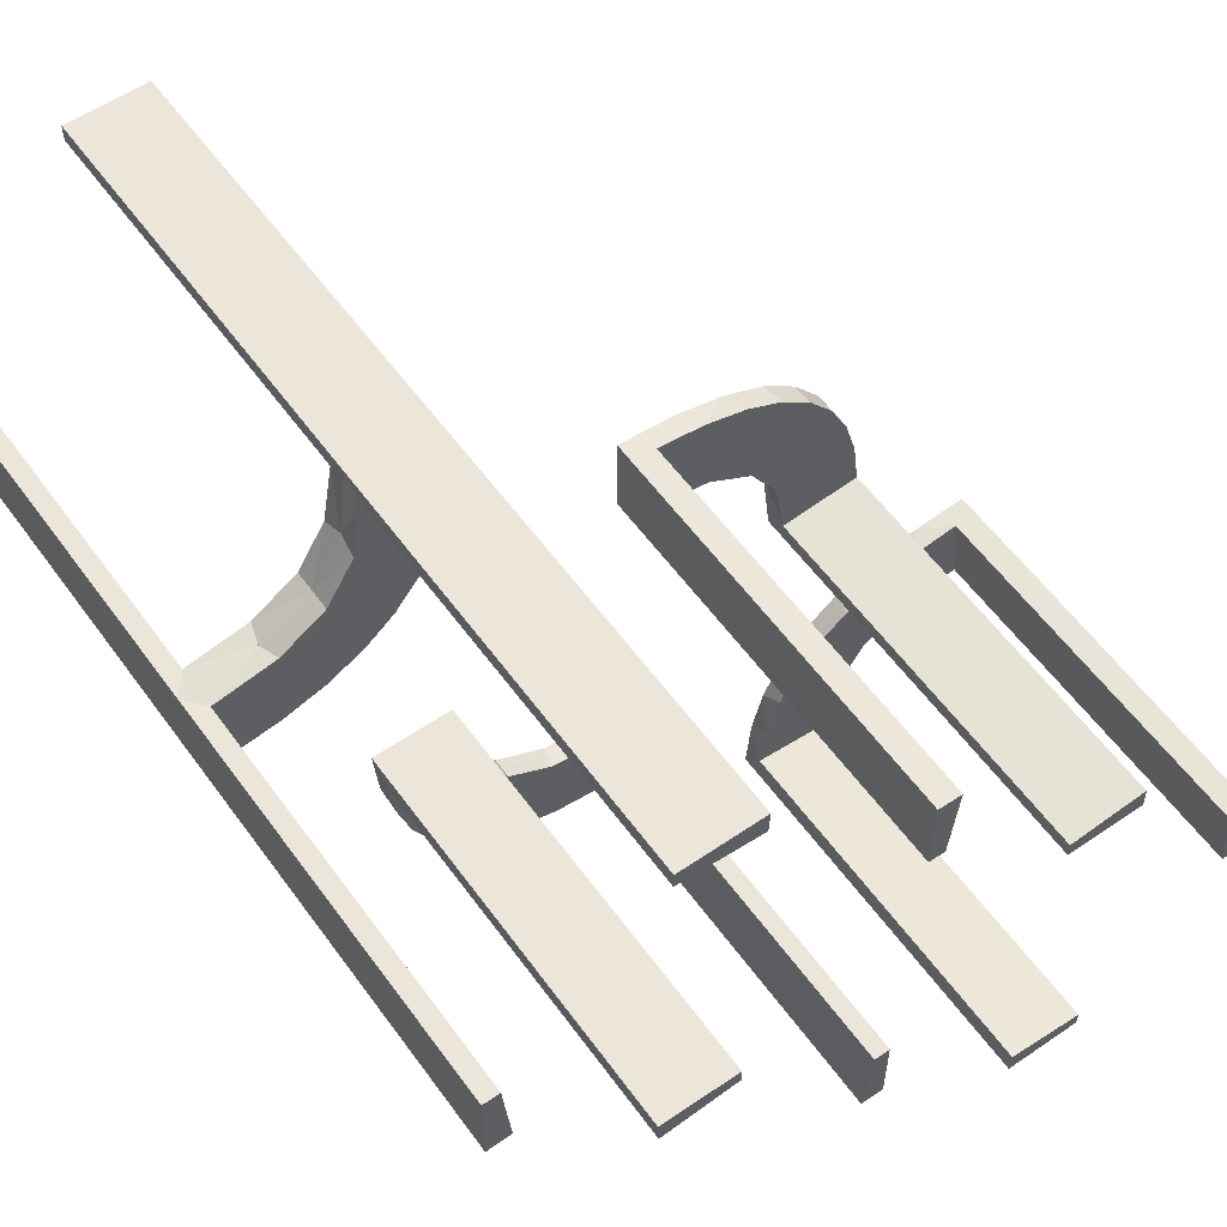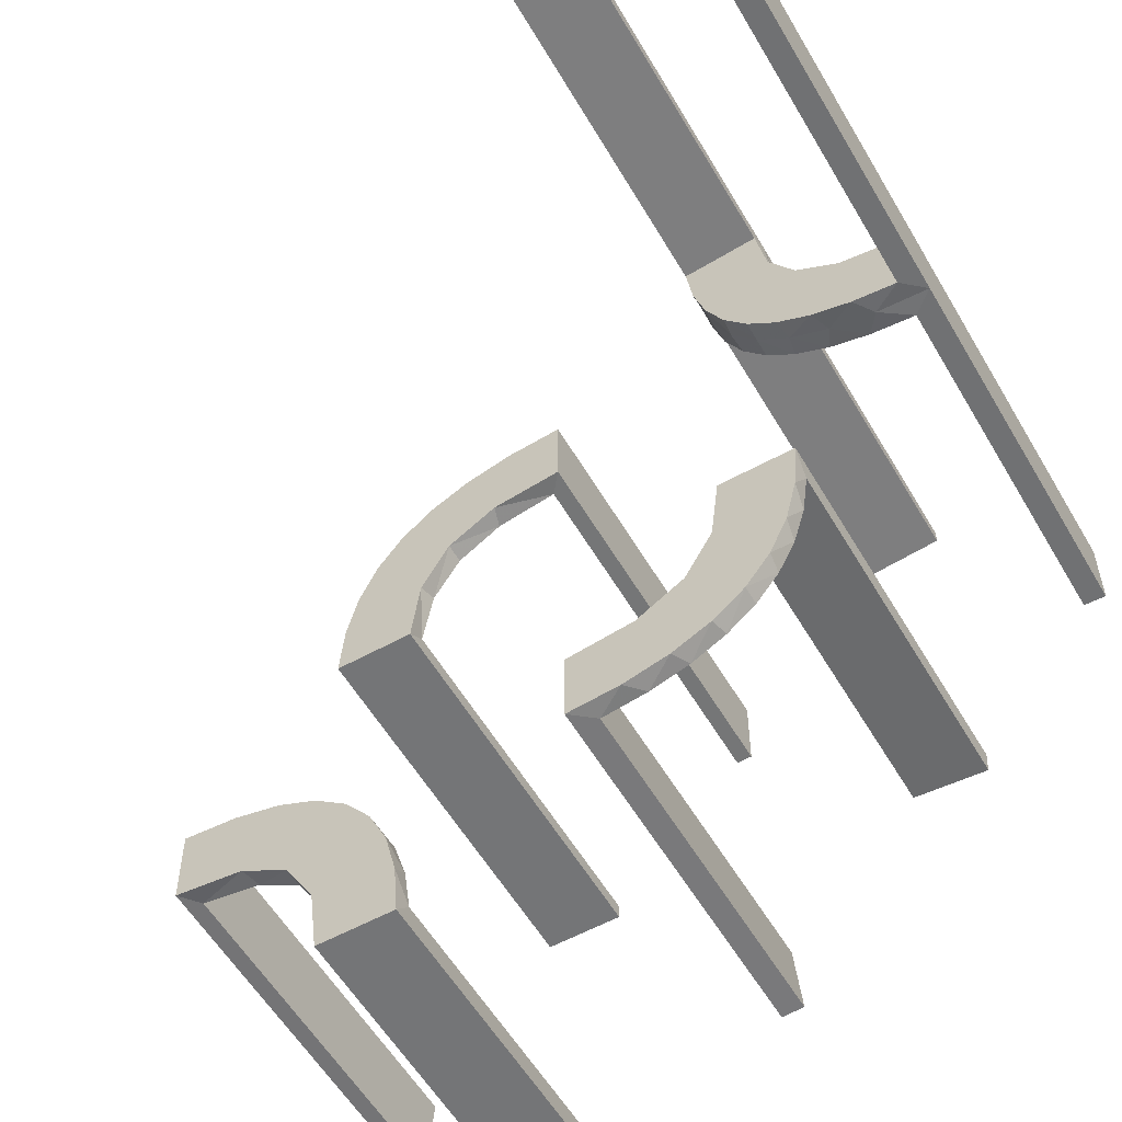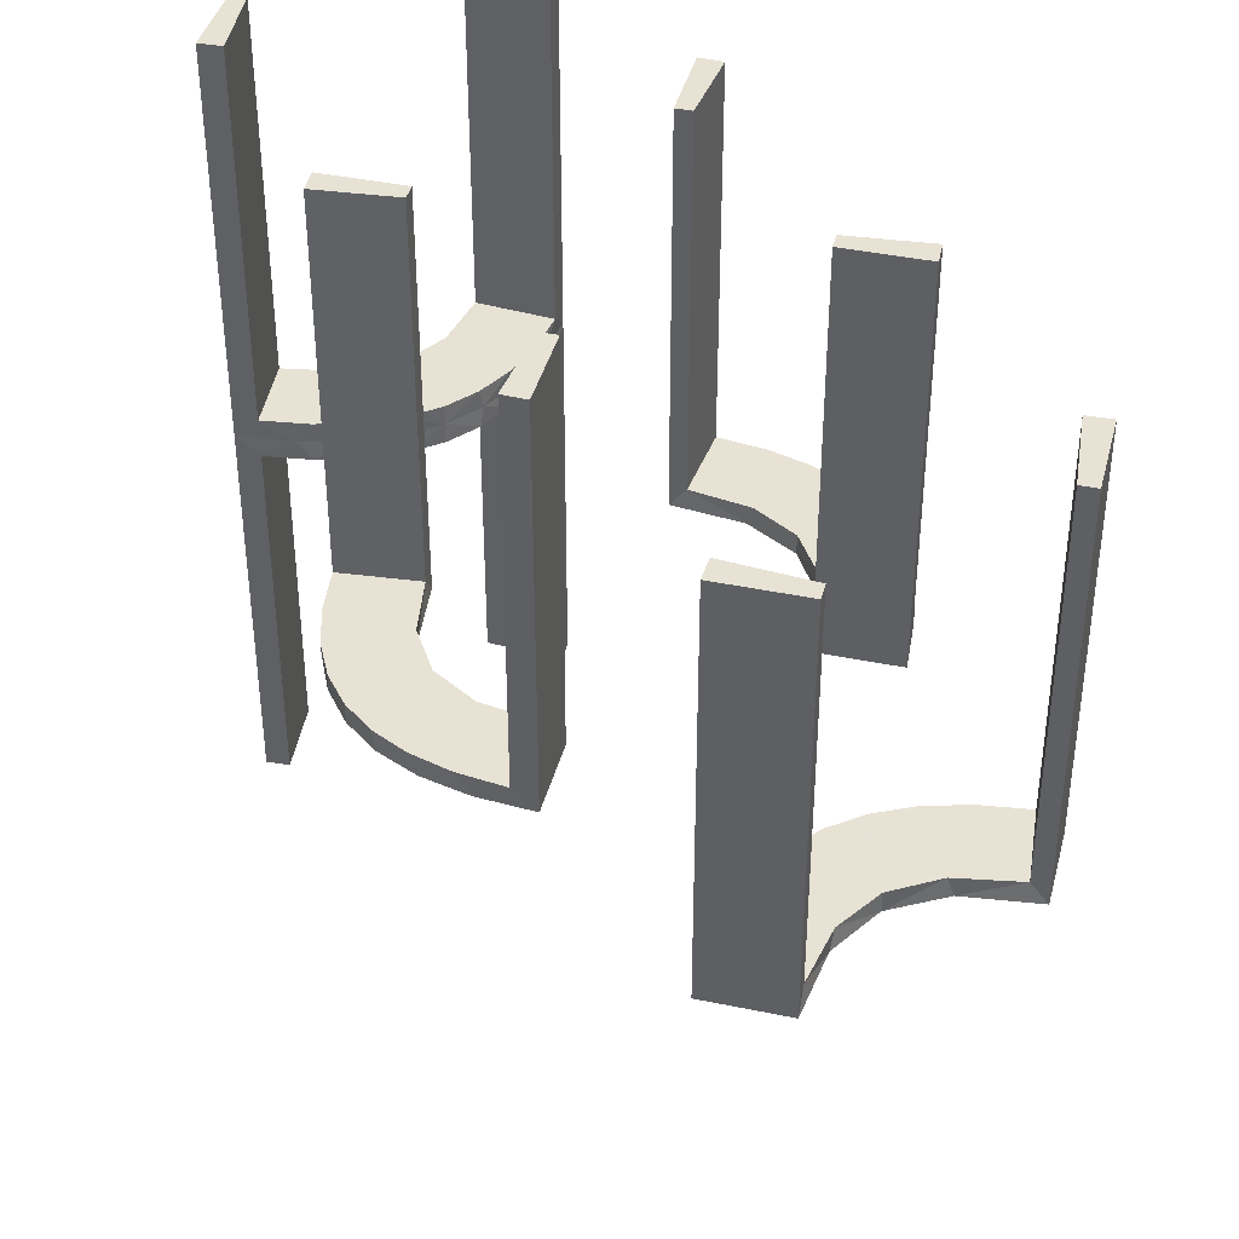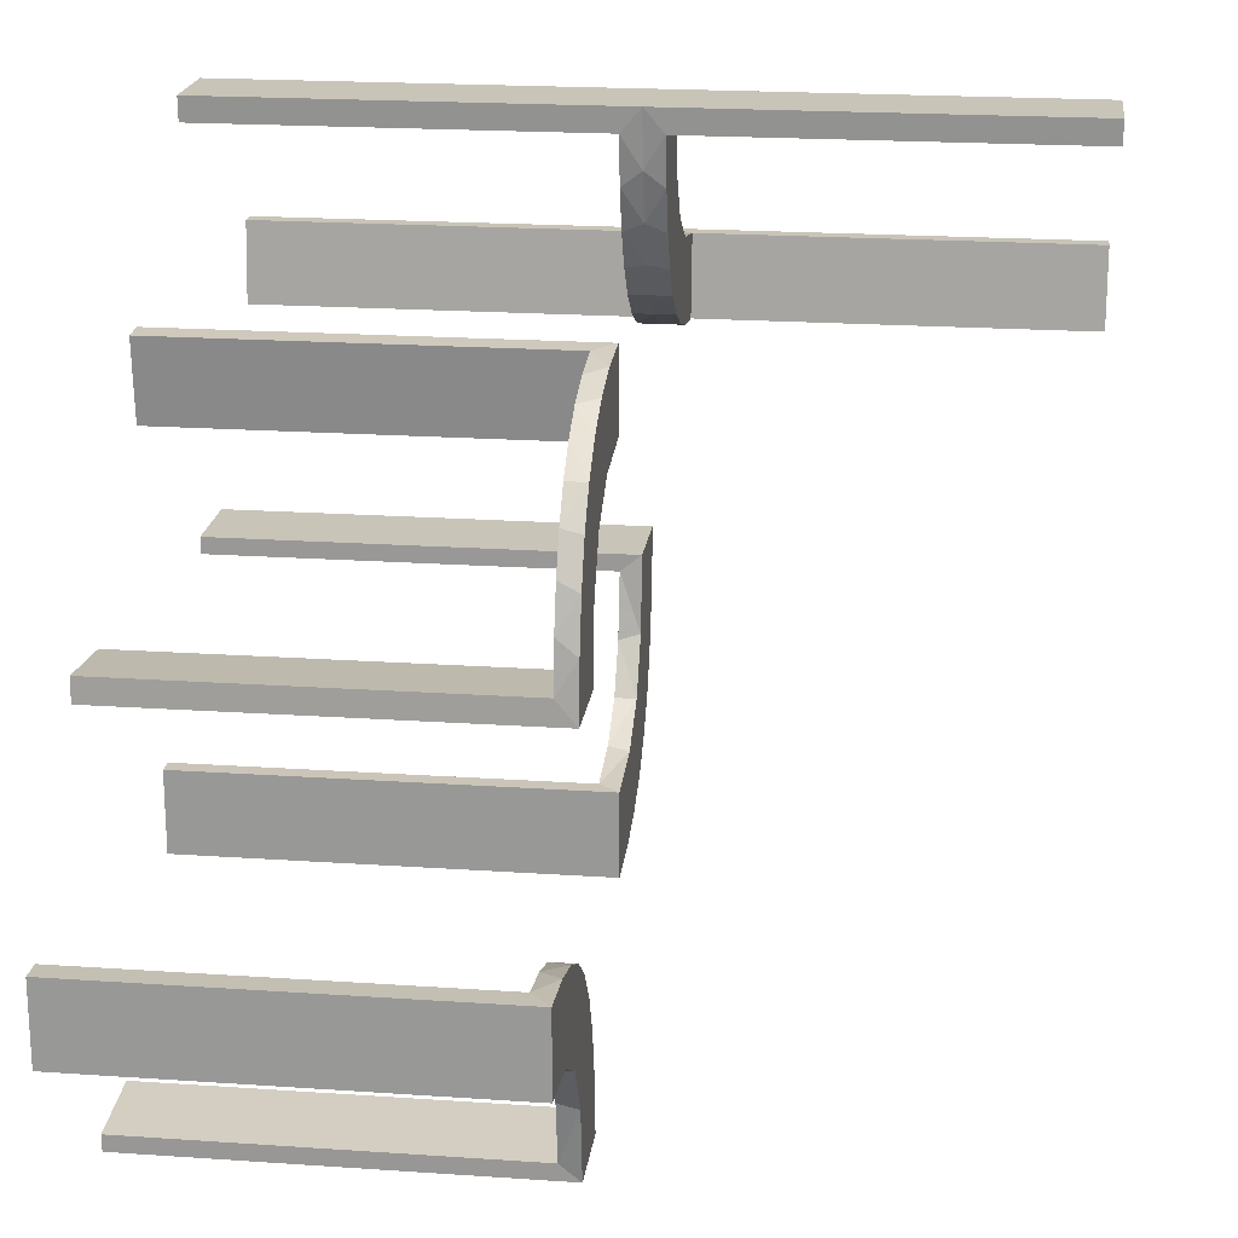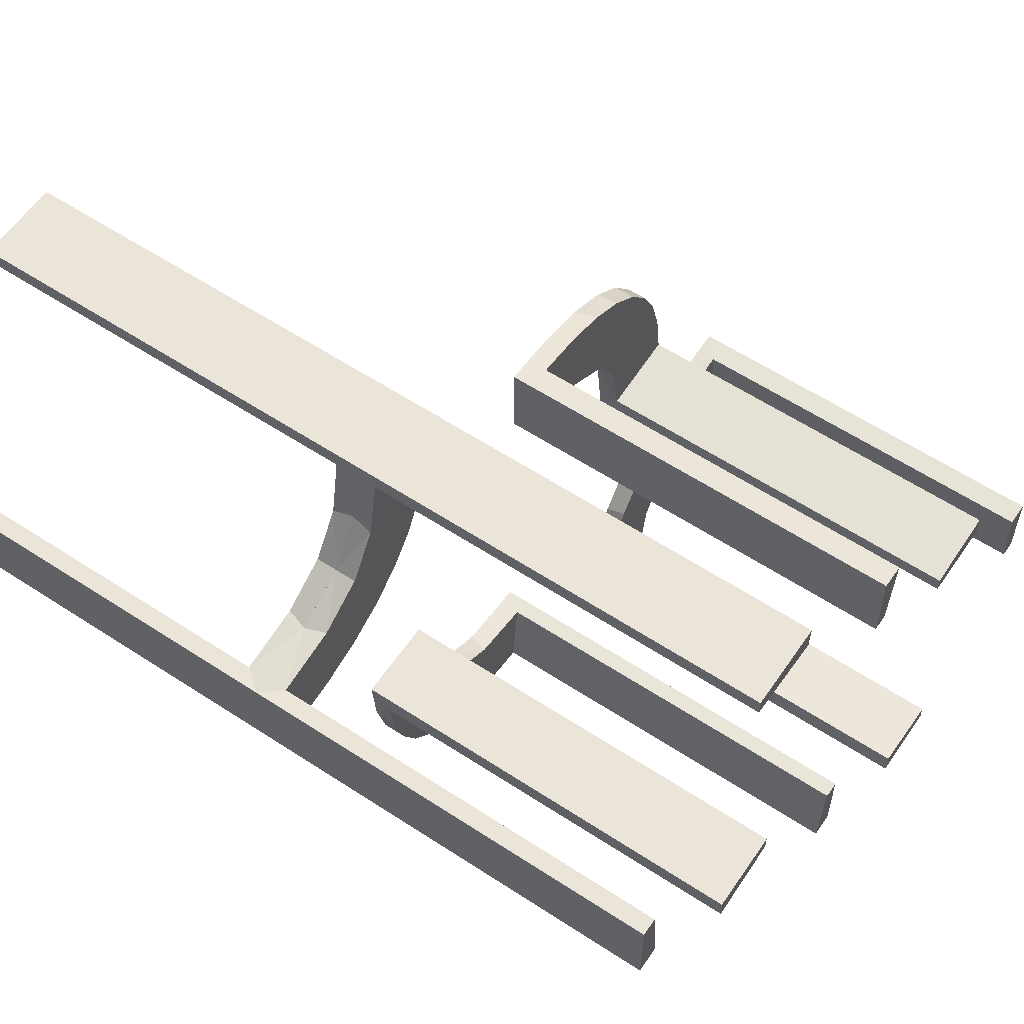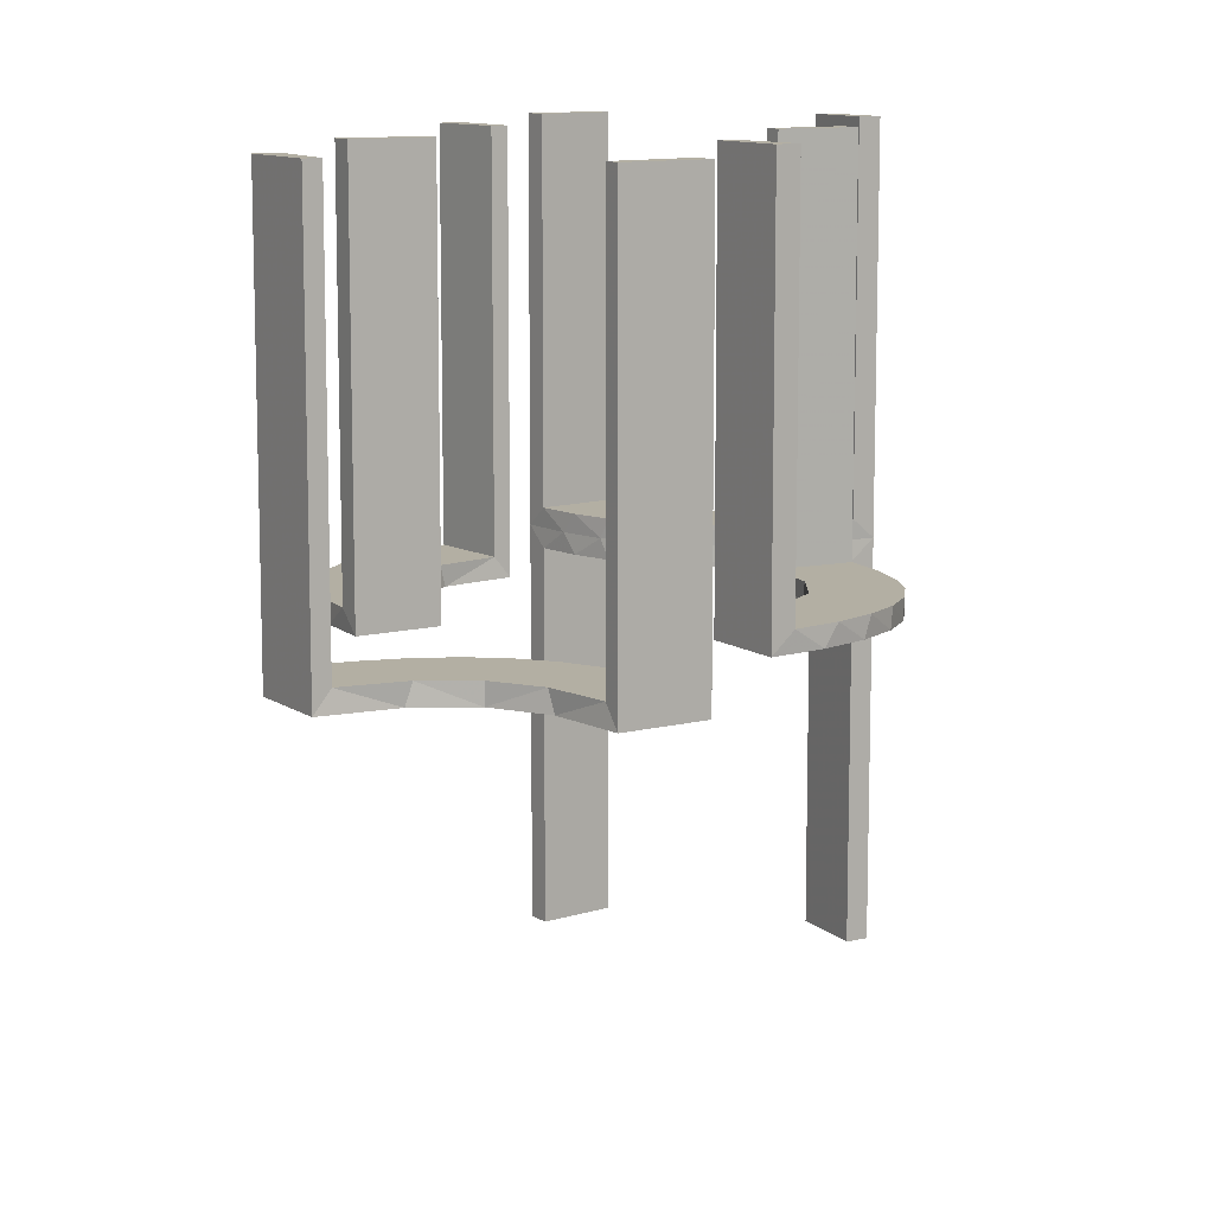
<metadata>
{"format":"obj","ext":"obj","renderer":"f3d","projection":"perspective","resolution":1024,"background":"white","views":[{"elev":57.2,"azim":-35.5,"up":"+Y"},{"elev":-56.5,"azim":-150.0,"up":"+Y"},{"elev":40.6,"azim":14.3,"up":"+Z"},{"elev":20.2,"azim":97.2,"up":"+Y"},{"elev":58.9,"azim":-55.9,"up":"+Y"},{"elev":11.1,"azim":57.8,"up":"+Z"}]}
</metadata>
<code>
v 0.3065 -0.4117 0
v -0.1011 -0.1857 0.025
v -0.1909 -0.09599 0.025
v -0.2398 0.32 0
v 0.134 0.2789 0
v 0.1956 -0.5008 0
v 0.1956 -0.5008 0.25
v 0.1956 -0.5008 0.5
v -0.09324 -0.29 0.025
v -0.4752 0.3009 -0.025
v -0.4752 0.3009 -0.1833
v -0.4752 0.3009 -0.3417
v -0.4752 0.3009 -0.5
v -0.4752 0.3009 0.5
v -0.4752 0.3009 0.3417
v -0.4752 0.3009 0.1833
v -0.4752 0.3009 0.025
v -0.3989 0.3143 -0.025
v -0.3989 0.3143 0.025
v 0.03392 0.298 0.2625
v 0.03392 0.298 0.5
v 0.03392 0.298 0.025
v -0.3101 0.2479 -0.025
v -0.3101 0.2479 0.025
v -0.2572 -0.1847 0.025
v -0.09346 -0.1883 0
v 0.2798 0.1401 0.025
v 0.3548 -0.2253 0.025
v -0.216 0.3711 0
v 0.2958 -0.4804 0.5
v 0.2958 -0.4804 0.3417
v 0.2958 -0.4804 0.1833
v 0.2958 -0.4804 0.025
v -0.2272 -0.2221 0
v -0.2272 -0.2221 0.025
v 0.2602 0.18 0
v -0.3031 -0.02878 0.2625
v -0.3031 -0.02878 0.5
v -0.3031 -0.02878 0.025
v 0.4068 -0.21 0.025
v -0.2044 0.0007887 0
v -0.2044 0.0007887 0.5
v 0.004353 0.1992 0
v 0.004353 0.1992 0.25
v 0.004353 0.1992 0.5
v 0.004353 0.2992 0
v 0.004353 0.2992 0.5
v 0.3435 -0.3486 0
v 0.3435 -0.3486 0.025
v -0.2048 0.4119 -0.025
v -0.2048 0.4119 0.025
v -0.1852 -0.255 0
v 0.1899 0.2521 0.025
v -0.2952 -0.0881 0.025
v 0.1565 0.1514 0
v 0.1565 0.1514 0.025
v -0.2956 0.5008 0
v -0.2956 0.5008 0.25
v -0.2956 0.5008 -0.5
v -0.2956 0.5008 0.5
v -0.2956 0.5008 -0.25
v -0.1452 -0.2747 0.025
v -0.1969 0.4712 0.2625
v -0.1969 0.4712 -0.025
v -0.1969 0.4712 -0.5
v -0.1969 0.4712 0.5
v -0.1969 0.4712 0.025
v -0.1969 0.4712 -0.2625
v -0.2728 0.2779 0
v -0.2728 0.2779 -0.025
v -0.2728 0.2779 0.025
v 0.2042 0.01962 0.5
v 0.2042 0.01962 0.3417
v 0.2042 0.01962 0.1833
v 0.2042 0.01962 0.025
v 0.1969 -0.4712 0.2625
v 0.1969 -0.4712 0.5
v 0.1969 -0.4712 0.025
v -0.284 -0.1289 0
v 0.2202 -0.3599 0.025
v -0.4065 0.3117 0
v -0.4956 0.2008 0
v -0.4956 0.2008 0.25
v -0.4956 0.2008 -0.5
v -0.4956 0.2008 0.5
v -0.4956 0.2008 -0.25
v -0.4956 0.3008 0
v -0.4956 0.3008 -0.5
v -0.4956 0.3008 0.5
v -0.2428 0.3153 -0.025
v -0.2428 0.3153 0.025
v -0.2013 0.4314 0
v 0.4661 -0.202 0.2625
v 0.4661 -0.202 0.5
v 0.4661 -0.202 0.025
v 0.4263 -0.2064 0
v -0.02476 -0.1991 0.5
v -0.02476 -0.1991 0.3417
v -0.02476 -0.1991 0.1833
v -0.02476 -0.1991 0.025
v 0.3044 -0.0007887 0
v 0.3044 -0.0007887 0.25
v 0.3044 -0.0007887 0.5
v 0.366 -0.2211 0
v -0.3091 0.404 -0.025
v -0.3091 0.404 0.025
v 0.07373 0.2936 0
v 0.1935 0.08832 0
v -0.2987 -0.06859 0
v 0.2987 0.06859 0
v -0.1935 -0.08832 0
v 0.4752 -0.3009 0.5
v 0.4752 -0.3009 0.3417
v 0.4752 -0.3009 0.1833
v 0.4752 -0.3009 0.025
v -0.07373 -0.2936 0
v 0.3091 -0.404 0.025
v -0.366 0.2211 0
v -0.3044 0.0007887 0
v -0.3044 0.0007887 0.25
v -0.3044 0.0007887 0.5
v 0.02476 0.1991 0.5
v 0.02476 0.1991 0.3417
v 0.02476 0.1991 0.1833
v 0.02476 0.1991 0.025
v -0.4263 0.2064 0
v -0.4661 0.202 0.2625
v -0.4661 0.202 -0.025
v -0.4661 0.202 -0.5
v -0.4661 0.202 0.5
v -0.4661 0.202 0.025
v -0.4661 0.202 -0.2625
v 0.2013 -0.4314 0
v 0.2428 -0.3153 0.025
v 0.4956 -0.3008 0
v 0.4956 -0.3008 0.25
v 0.4956 -0.3008 0.5
v 0.4956 -0.2008 0
v 0.4956 -0.2008 0.5
v 0.4065 -0.3117 0
v -0.2202 0.3599 -0.025
v -0.2202 0.3599 0.025
v 0.284 0.1289 0
v -0.2042 -0.01962 0.5
v -0.2042 -0.01962 0.3417
v -0.2042 -0.01962 0.1833
v -0.2042 -0.01962 0.025
v 0.2728 -0.2779 0
v 0.2728 -0.2779 0.025
v 0.1452 0.2747 0.025
v 0.2956 -0.5008 0
v 0.2956 -0.5008 0.5
v -0.1565 -0.1514 0
v -0.1565 -0.1514 0.025
v 0.2952 0.0881 0.025
v 0.3148 -0.245 0
v -0.1899 -0.2521 0.025
v 0.1852 0.255 0
v 0.2048 -0.4119 0.025
v -0.3435 0.3486 0
v -0.3435 0.3486 -0.025
v -0.3435 0.3486 0.025
v -0.004353 -0.2992 0
v -0.004353 -0.2992 0.5
v -0.004353 -0.1992 0
v -0.004353 -0.1992 0.25
v -0.004353 -0.1992 0.5
v 0.2044 -0.0007887 0
v 0.2044 -0.0007887 0.5
v -0.4068 0.21 -0.025
v -0.4068 0.21 0.025
v 0.3031 0.02878 0.2625
v 0.3031 0.02878 0.5
v 0.3031 0.02878 0.025
v -0.2602 -0.18 0
v 0.2272 0.2221 0
v 0.2272 0.2221 0.025
v -0.2958 0.4804 -0.025
v -0.2958 0.4804 -0.1833
v -0.2958 0.4804 -0.3417
v -0.2958 0.4804 -0.5
v -0.2958 0.4804 0.5
v -0.2958 0.4804 0.3417
v -0.2958 0.4804 0.1833
v -0.2958 0.4804 0.025
v 0.216 -0.3711 0
v -0.3548 0.2253 -0.025
v -0.3548 0.2253 0.025
v -0.2798 -0.1401 0.025
v 0.09346 0.1883 0
v 0.2572 0.1847 0.025
v 0.3101 -0.2479 0.025
v -0.03392 -0.298 0.2625
v -0.03392 -0.298 0.5
v -0.03392 -0.298 0.025
v -0.3148 0.245 0
v 0.3989 -0.3143 0.025
v 0.09324 0.29 0.025
v -0.1956 0.5008 0
v -0.1956 0.5008 -0.5
v -0.1956 0.5008 0.5
v -0.134 -0.2789 0
v 0.2398 -0.32 0
v 0.1909 0.09599 0.025
v 0.1011 0.1857 0.025
v -0.3065 0.4117 0
f 74 75 168
f 168 75 108
f 56 55 204
f 73 74 169
f 168 169 74
f 169 72 73
f 55 56 205
f 190 205 125
f 124 44 43
f 45 123 122
f 123 45 44
f 124 123 44
f 101 110 174
f 102 101 174
f 27 155 143
f 143 36 27
f 103 102 172
f 36 176 191
f 53 177 176
f 158 5 150
f 5 107 198
f 107 46 22
f 20 22 46
f 20 47 21
f 20 46 47
f 168 108 110
f 108 55 36
f 168 110 101
f 36 55 176
f 158 176 55
f 190 158 55
f 190 43 107
f 190 5 158
f 107 5 190
f 44 46 43
f 47 44 45
f 46 44 47
f 102 103 169
f 101 102 168
f 169 168 102
f 21 122 123
f 20 21 123
f 124 125 22
f 123 124 20
f 198 22 125
f 125 205 198
f 53 56 177
f 53 150 205
f 56 53 205
f 56 204 191
f 204 75 155
f 204 27 191
f 155 27 204
f 75 74 174
f 173 73 72
f 73 173 172
f 74 73 172
f 72 169 103
f 103 173 72
f 47 45 122
f 122 21 47
f 75 204 108
f 55 108 204
f 55 205 190
f 190 125 43
f 124 43 125
f 110 155 174
f 102 174 172
f 155 110 143
f 36 191 27
f 103 172 173
f 176 177 191
f 53 176 158
f 158 150 53
f 5 198 150
f 107 22 198
f 108 143 110
f 108 36 143
f 43 46 107
f 124 22 20
f 205 150 198
f 56 191 177
f 75 174 155
f 74 172 174
f 11 10 87
f 87 10 81
f 161 160 18
f 12 11 88
f 87 88 11
f 88 13 12
f 160 161 105
f 206 105 178
f 179 61 57
f 59 180 181
f 180 59 61
f 179 180 61
f 82 126 128
f 86 82 128
f 187 170 118
f 118 196 187
f 84 86 132
f 196 69 23
f 90 70 69
f 4 29 141
f 29 92 50
f 92 199 64
f 68 64 199
f 68 200 65
f 68 199 200
f 87 81 126
f 81 160 196
f 87 126 82
f 196 160 69
f 4 69 160
f 160 206 4
f 57 92 206
f 57 199 92
f 92 29 206
f 61 199 57
f 200 61 59
f 199 61 200
f 86 84 88
f 82 86 87
f 88 87 86
f 65 181 180
f 68 65 180
f 179 178 64
f 180 179 68
f 50 64 178
f 178 105 50
f 90 161 70
f 90 141 105
f 161 90 105
f 161 18 23
f 18 10 170
f 170 187 18
f 70 161 23
f 10 11 128
f 129 12 13
f 12 129 132
f 11 12 132
f 13 88 84
f 84 129 13
f 200 59 181
f 181 65 200
f 10 18 81
f 160 81 18
f 160 105 206
f 206 178 57
f 179 57 178
f 126 170 128
f 86 128 132
f 170 126 118
f 196 23 187
f 84 132 129
f 69 70 23
f 90 69 4
f 4 141 90
f 29 50 141
f 92 64 50
f 81 118 126
f 81 196 118
f 206 29 4
f 179 64 68
f 105 141 50
f 18 187 23
f 10 128 170
f 11 132 128
f 16 17 87
f 87 17 81
f 162 160 19
f 15 16 89
f 87 89 16
f 89 14 15
f 160 162 106
f 206 106 185
f 184 58 57
f 60 183 182
f 183 60 58
f 184 183 58
f 82 126 131
f 83 82 131
f 188 171 118
f 118 196 188
f 85 83 127
f 196 69 24
f 91 71 69
f 4 29 142
f 29 92 51
f 92 199 67
f 63 67 199
f 63 201 66
f 63 199 201
f 87 81 126
f 81 160 196
f 87 126 82
f 196 160 69
f 4 69 160
f 160 206 4
f 57 92 206
f 57 199 92
f 92 29 206
f 58 199 57
f 201 58 60
f 199 58 201
f 83 85 89
f 82 83 87
f 89 87 83
f 66 182 183
f 63 66 183
f 184 185 67
f 183 184 63
f 51 67 185
f 185 106 51
f 91 162 71
f 91 142 106
f 162 91 106
f 162 19 24
f 19 17 171
f 171 188 19
f 71 162 24
f 17 16 131
f 130 15 14
f 15 130 127
f 16 15 127
f 14 89 85
f 85 130 14
f 201 60 182
f 182 66 201
f 17 19 81
f 160 81 19
f 160 106 206
f 206 185 57
f 184 57 185
f 126 171 131
f 83 131 127
f 171 126 118
f 196 24 188
f 85 127 130
f 69 71 24
f 91 69 4
f 4 142 91
f 29 51 142
f 92 67 51
f 81 118 126
f 81 196 118
f 206 29 4
f 184 67 63
f 106 142 51
f 19 188 24
f 17 131 171
f 16 127 131
f 32 33 151
f 151 33 1
f 49 48 117
f 31 32 152
f 151 152 32
f 152 30 31
f 48 49 197
f 140 197 115
f 114 136 135
f 137 113 112
f 113 137 136
f 114 113 136
f 6 133 78
f 7 6 78
f 80 159 186
f 186 203 80
f 8 7 76
f 203 148 134
f 192 149 148
f 156 104 28
f 104 96 40
f 96 138 95
f 93 95 138
f 93 139 94
f 93 138 139
f 133 6 151
f 151 1 133
f 203 48 148
f 203 186 1
f 48 203 1
f 48 140 156
f 140 135 96
f 140 104 156
f 135 138 96
f 136 138 135
f 139 136 137
f 138 136 139
f 7 8 152
f 6 7 151
f 152 151 7
f 94 112 113
f 93 94 113
f 114 115 95
f 113 114 93
f 115 197 40
f 197 49 192
f 115 40 95
f 197 192 28
f 134 149 49
f 117 134 49
f 117 33 159
f 117 80 134
f 33 78 159
f 33 32 78
f 77 31 30
f 31 77 76
f 32 31 76
f 30 152 8
f 8 77 30
f 139 137 112
f 112 94 139
f 33 117 1
f 48 1 117
f 48 197 140
f 140 115 135
f 114 135 115
f 133 159 78
f 7 78 76
f 159 133 186
f 203 134 80
f 8 76 77
f 148 149 134
f 192 148 156
f 156 28 192
f 104 40 28
f 96 95 40
f 1 186 133
f 48 156 148
f 140 96 104
f 114 95 93
f 197 28 40
f 49 149 192
f 117 159 80
f 32 76 78
f 146 147 41
f 41 147 111
f 154 153 3
f 145 146 42
f 41 42 146
f 42 144 145
f 153 154 2
f 26 2 100
f 99 166 165
f 167 98 97
f 98 167 166
f 99 98 166
f 119 109 39
f 120 119 39
f 189 54 79
f 79 175 189
f 121 120 37
f 175 34 25
f 157 35 34
f 52 202 62
f 202 116 9
f 116 163 195
f 193 195 163
f 193 164 194
f 193 163 164
f 41 111 109
f 111 153 175
f 41 109 119
f 175 153 34
f 52 34 153
f 26 52 153
f 26 165 116
f 26 202 52
f 116 202 26
f 166 163 165
f 164 166 167
f 163 166 164
f 120 121 42
f 119 120 41
f 42 41 120
f 194 97 98
f 193 194 98
f 99 100 195
f 98 99 193
f 9 195 100
f 100 2 9
f 157 154 35
f 157 62 2
f 154 157 2
f 154 3 25
f 3 147 54
f 3 189 25
f 54 189 3
f 147 146 39
f 38 145 144
f 145 38 37
f 146 145 37
f 144 42 121
f 121 38 144
f 164 167 97
f 97 194 164
f 147 3 111
f 153 111 3
f 153 2 26
f 26 100 165
f 99 165 100
f 109 54 39
f 120 39 37
f 54 109 79
f 175 25 189
f 121 37 38
f 34 35 25
f 157 34 52
f 52 62 157
f 202 9 62
f 116 195 9
f 111 79 109
f 111 175 79
f 165 163 116
f 99 195 193
f 2 62 9
f 154 25 35
f 147 39 54
f 146 37 39

</code>
